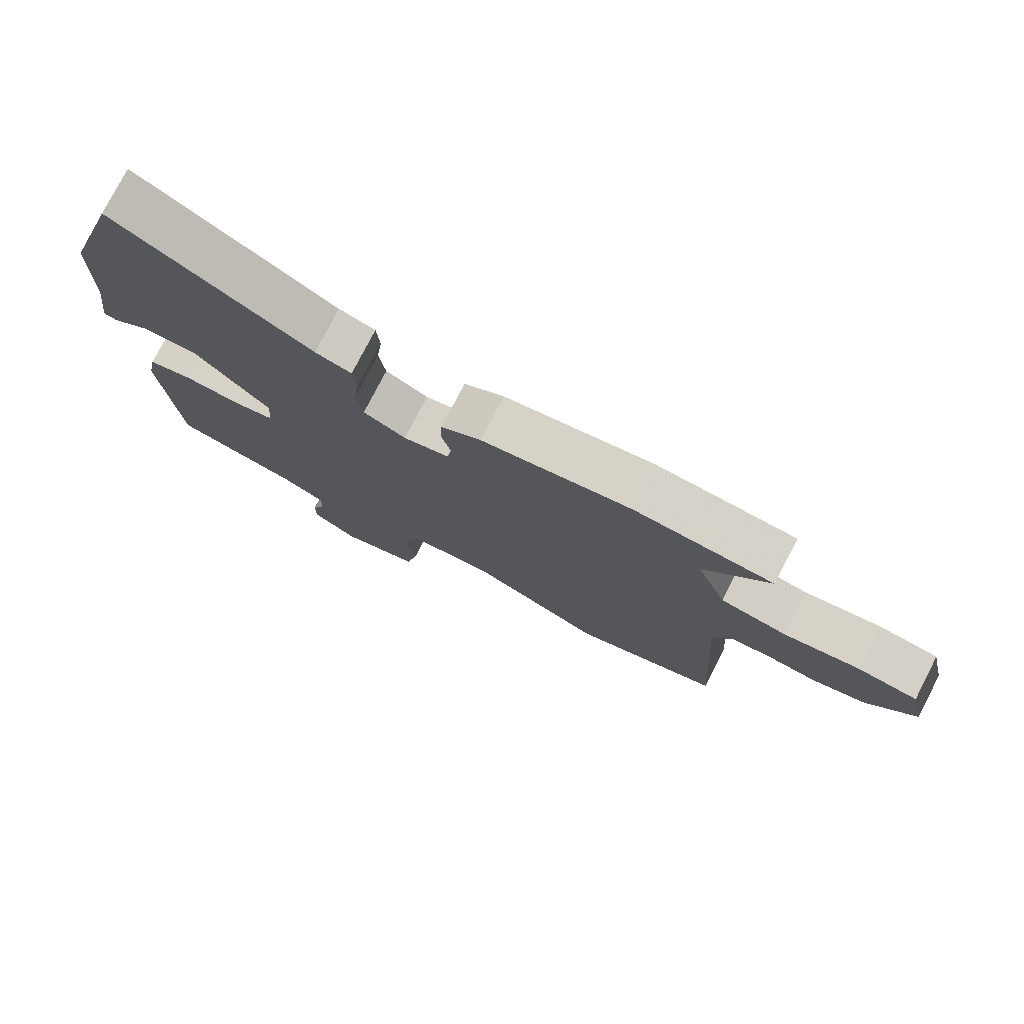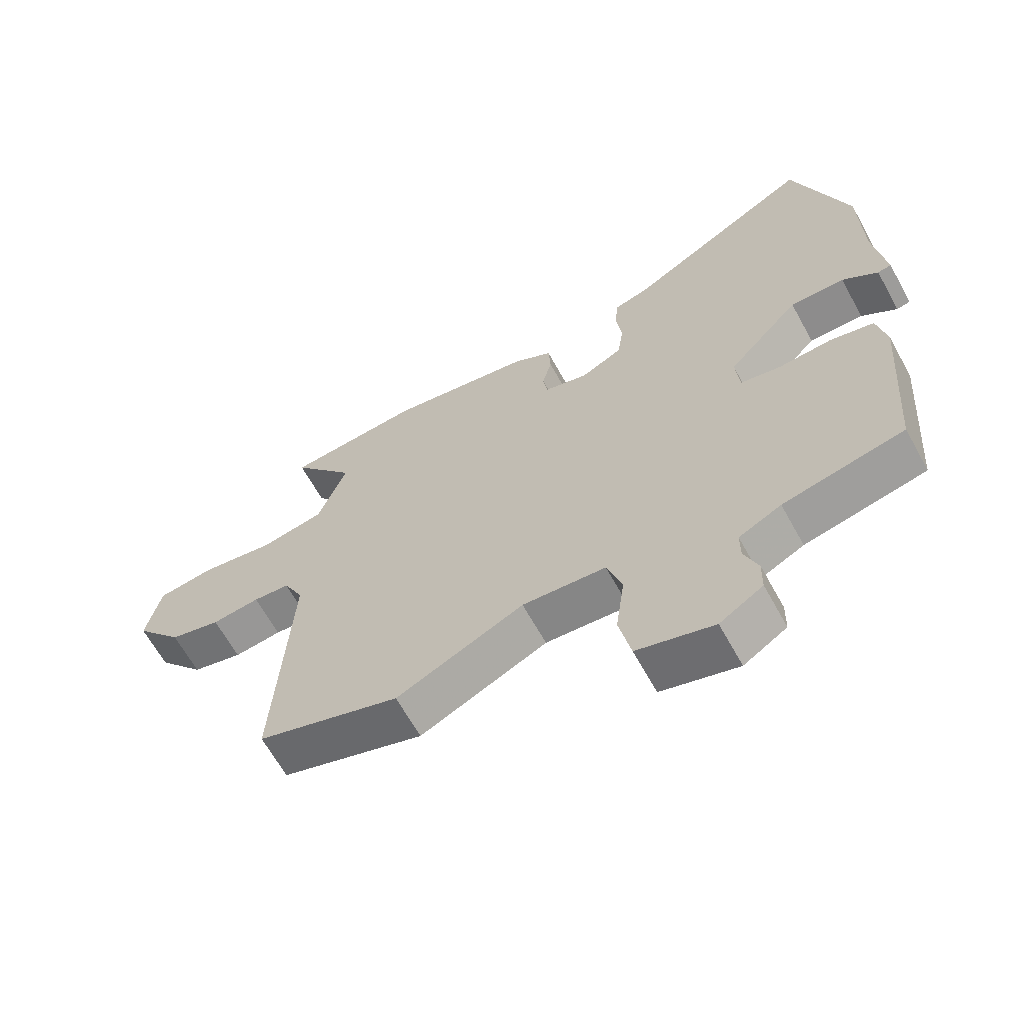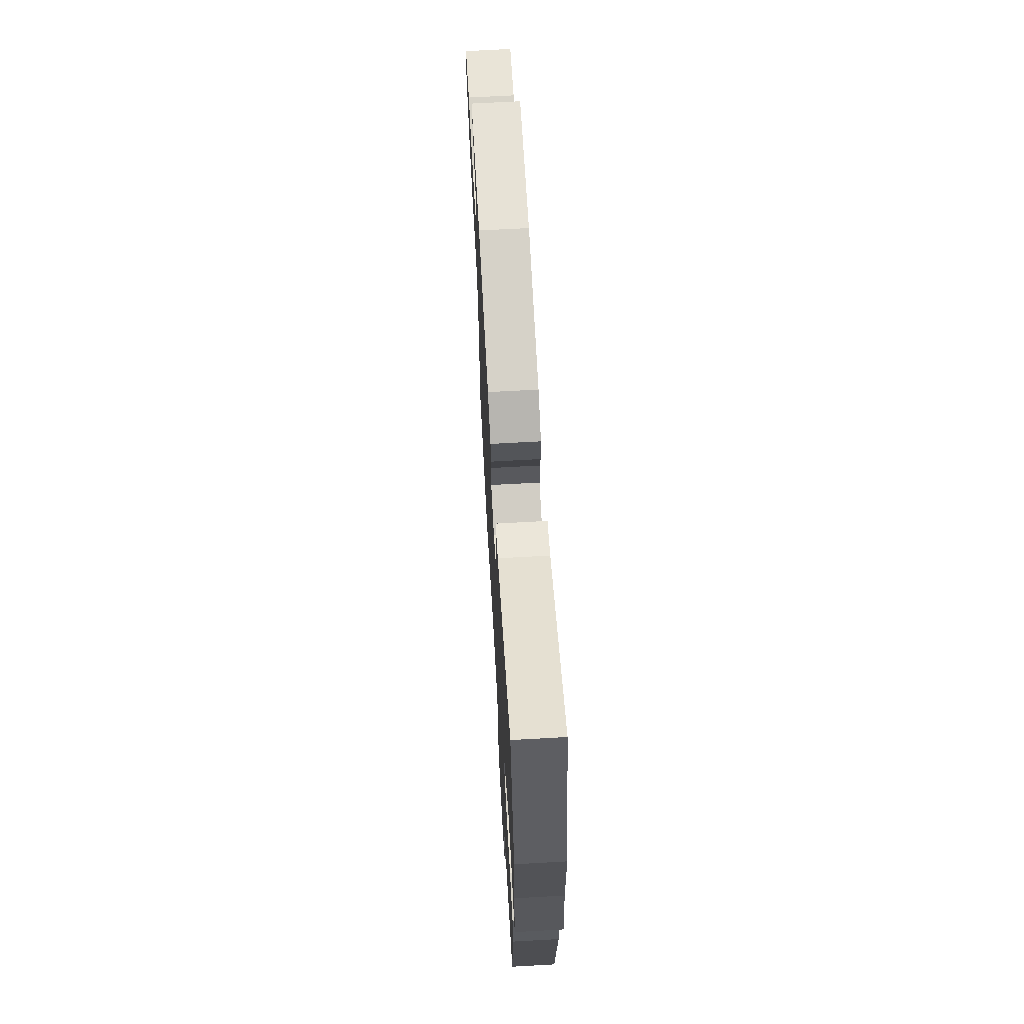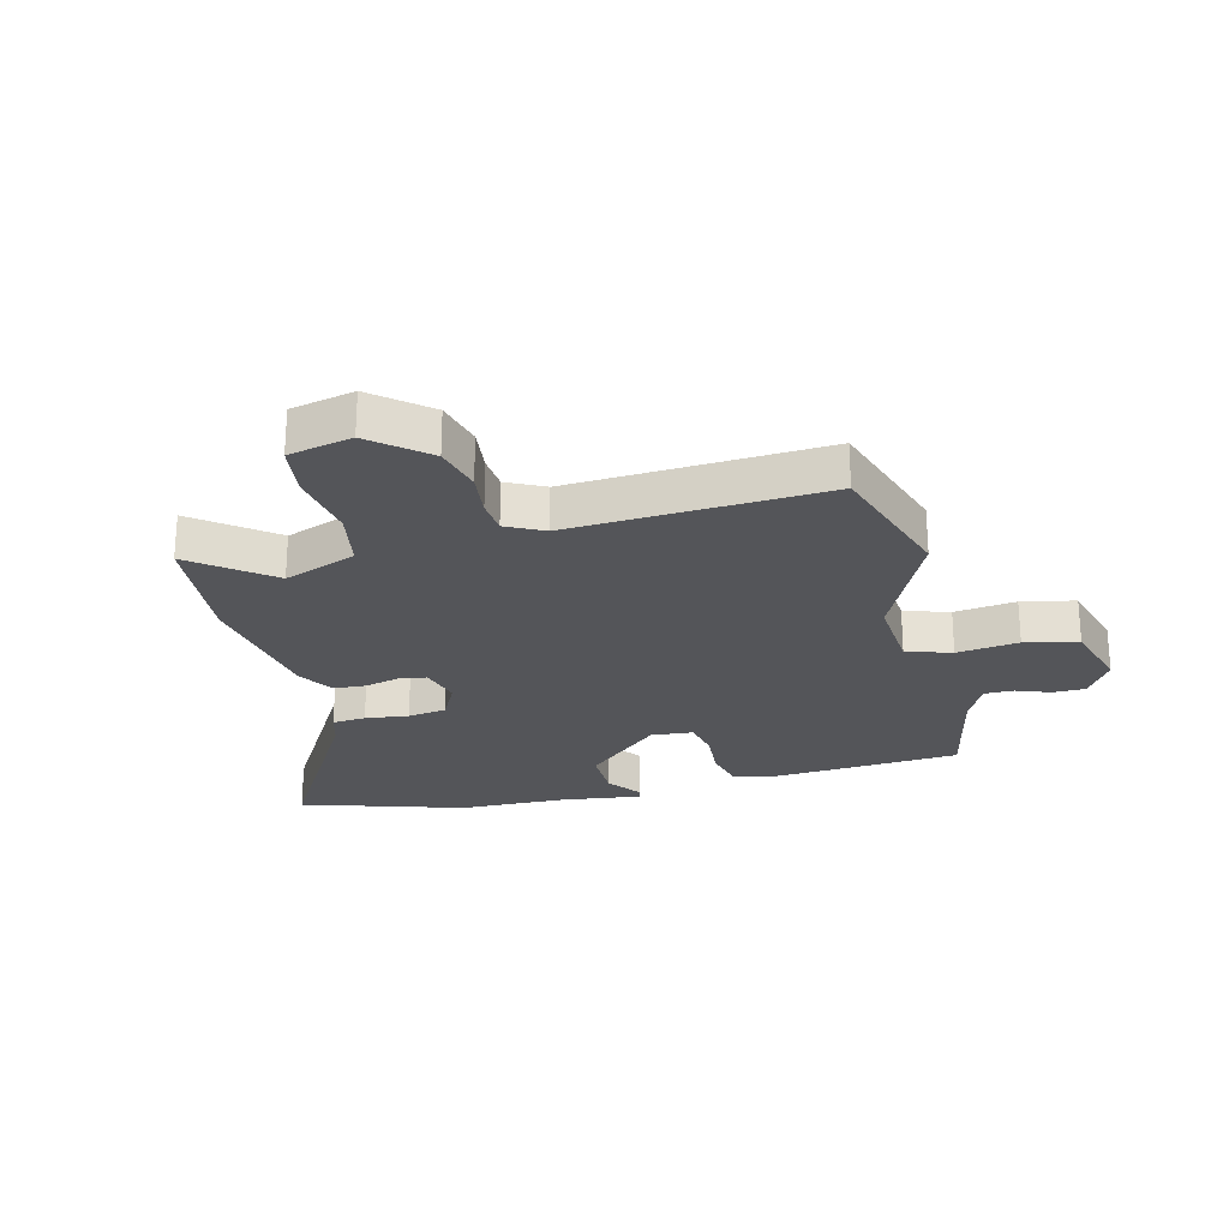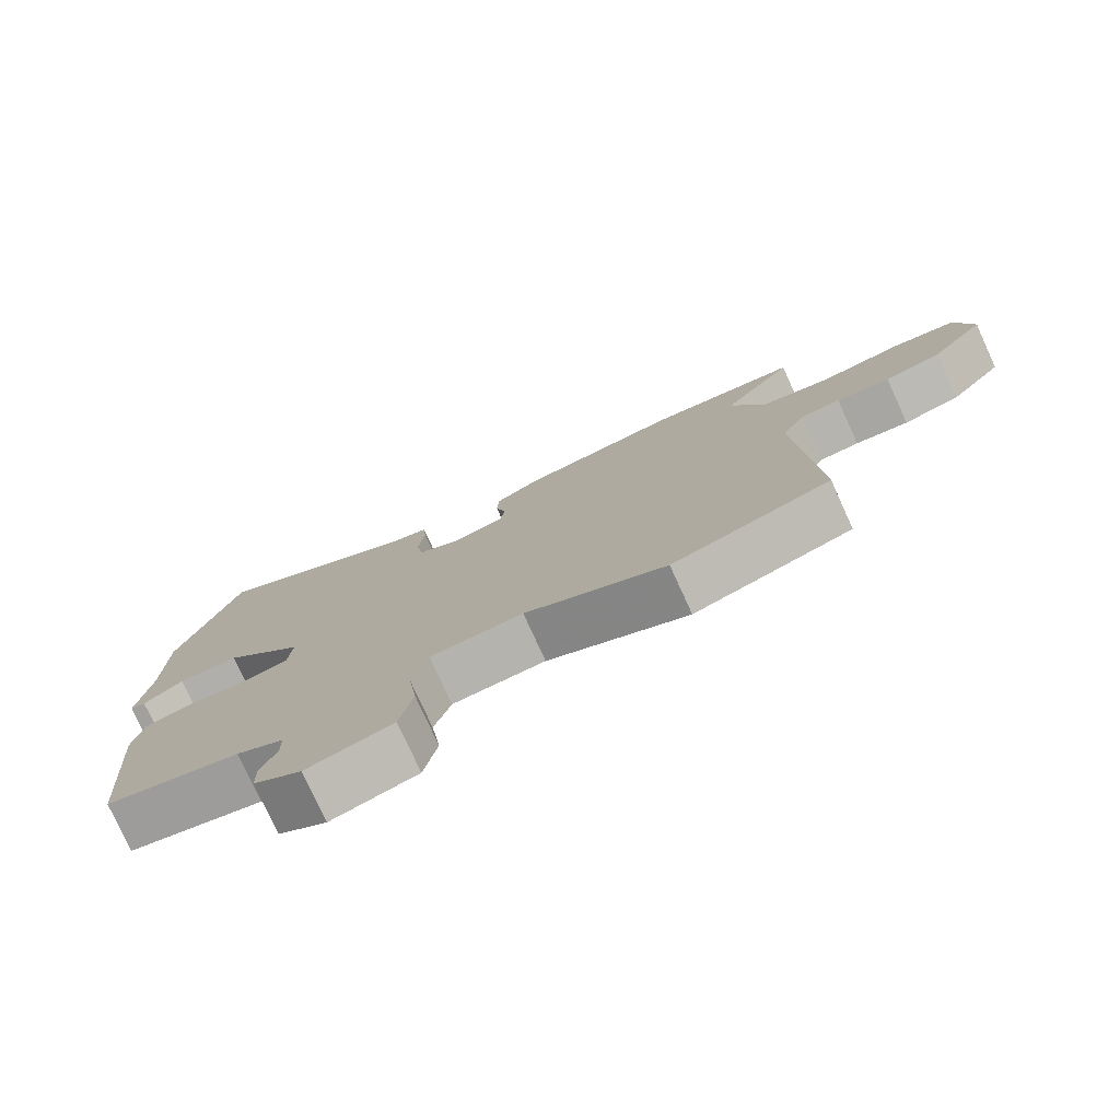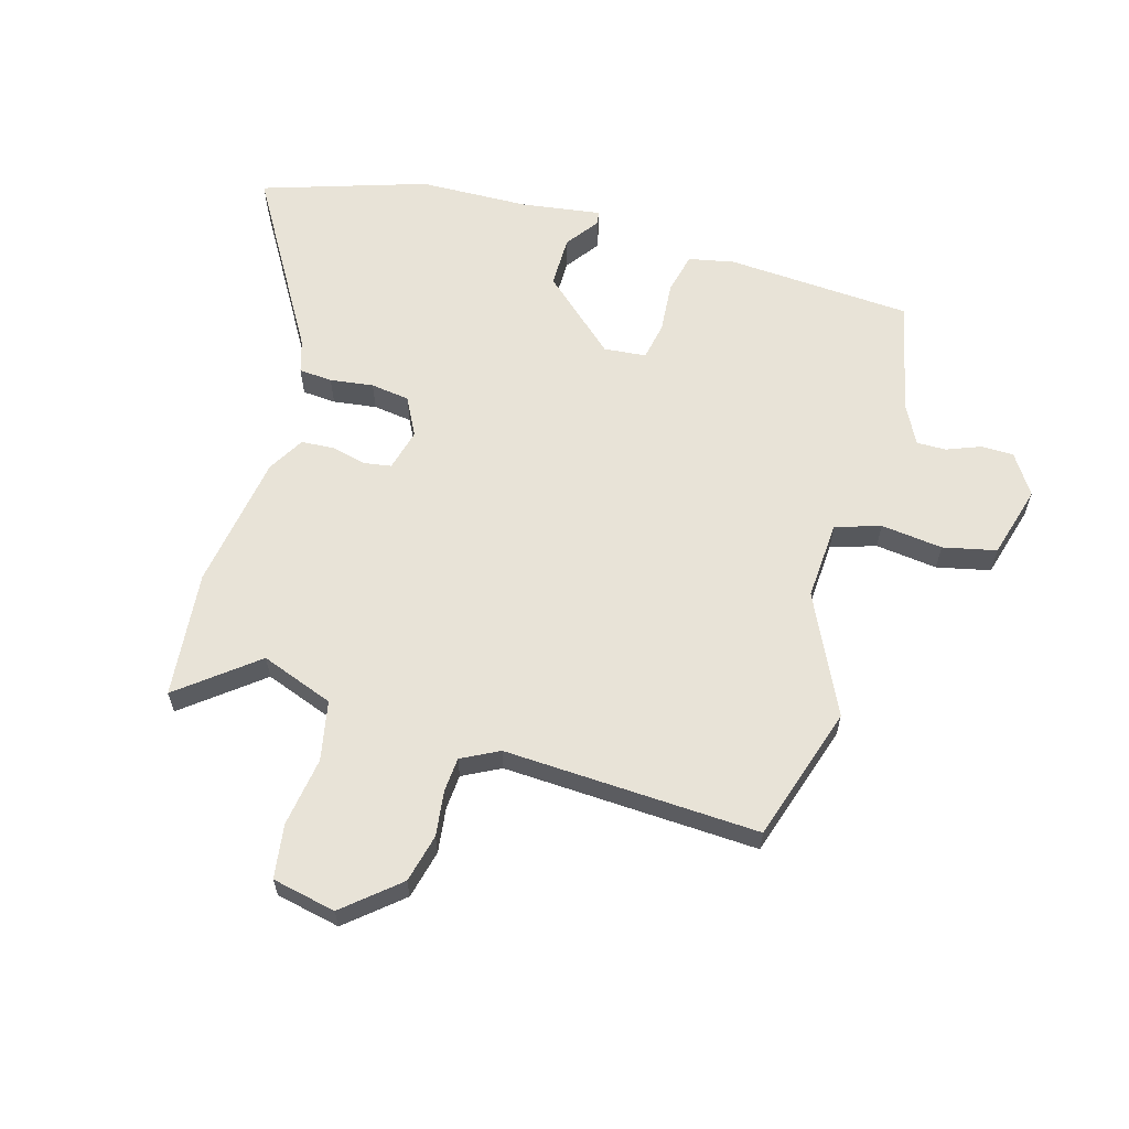
<metadata>
{"format":"obj","ext":"obj","renderer":"f3d","projection":"perspective","resolution":1024,"background":"white","views":[{"elev":77.4,"azim":27.3,"up":"+Z"},{"elev":-64.7,"azim":-151.1,"up":"+Z"},{"elev":68.3,"azim":-93.2,"up":"+Z"},{"elev":-24.6,"azim":104.1,"up":"+Y"},{"elev":-78.0,"azim":24.5,"up":"+Z"},{"elev":61.5,"azim":105.4,"up":"+Y"}]}
</metadata>
<code>
v 0.345 0.07 0.513
v 0.561 0.07 0.495
v 0.459 0.07 0.363
v 0.506 0.07 0.24
v 0.608 0.07 0.221
v 0.726 0.07 0.24
v 0.818 0.07 0.228
v 0.842 0.07 0.12
v 0.765 0.07 0.027
v 0.683 0.07 0.006
v 0.606 0.07 0.015
v 0.547 0.07 0.01
v 0.515 0.07 -0.054
v 0.541 0.07 -0.487
v 0.312 0.07 -0.562
v 0.108 0.07 -0.467
v -0.026 0.07 -0.477
v -0.05 0.07 -0.554
v -0.036 0.07 -0.659
v -0.055 0.07 -0.75
v -0.178 0.07 -0.786
v -0.247 0.07 -0.742
v -0.248 0.07 -0.687
v -0.226 0.07 -0.629
v -0.226 0.07 -0.579
v -0.294 0.07 -0.545
v -0.488 0.07 -0.503
v -0.512 0.07 -0.188
v -0.497 0.07 -0.11
v -0.427 0.07 -0.093
v -0.341 0.07 -0.099
v -0.276 0.07 -0.086
v -0.27 0.07 -0.014
v -0.386 0.07 0.112
v -0.474 0.07 0.111
v -0.531 0.07 0.069
v -0.553 0.07 0.073
v -0.535 0.07 0.21
v -0.532 0.07 0.396
v -0.445 0.07 0.676
v -0.142 0.07 0.502
v -0.086 0.07 0.486
v -0.081 0.07 0.429
v -0.09 0.07 0.355
v -0.08 0.07 0.289
v -0.014 0.07 0.256
v 0.057 0.07 0.275
v 0.064 0.07 0.322
v 0.049 0.07 0.381
v 0.052 0.07 0.437
v 0.114 0.07 0.474
v 0.345 0 0.513
v 0.561 0 0.495
v 0.459 0 0.363
v 0.506 0 0.24
v 0.608 0 0.221
v 0.726 0 0.24
v 0.818 0 0.228
v 0.842 0 0.12
v 0.765 0 0.027
v 0.683 0 0.006
v 0.606 0 0.015
v 0.547 0 0.01
v 0.515 0 -0.054
v 0.541 0 -0.487
v 0.312 0 -0.562
v 0.108 0 -0.467
v -0.026 0 -0.477
v -0.05 0 -0.554
v -0.036 0 -0.659
v -0.055 0 -0.75
v -0.178 0 -0.786
v -0.247 0 -0.742
v -0.248 0 -0.687
v -0.226 0 -0.629
v -0.226 0 -0.579
v -0.294 0 -0.545
v -0.488 0 -0.503
v -0.512 0 -0.188
v -0.497 0 -0.11
v -0.427 0 -0.093
v -0.341 0 -0.099
v -0.276 0 -0.086
v -0.27 0 -0.014
v -0.386 0 0.112
v -0.474 0 0.111
v -0.531 0 0.069
v -0.553 0 0.073
v -0.535 0 0.21
v -0.532 0 0.396
v -0.445 0 0.676
v -0.142 0 0.502
v -0.086 0 0.486
v -0.081 0 0.429
v -0.09 0 0.355
v -0.08 0 0.289
v -0.014 0 0.256
v 0.057 0 0.275
v 0.064 0 0.322
v 0.049 0 0.381
v 0.052 0 0.437
v 0.114 0 0.474
f 1 2 3
f 51 1 3
f 50 51 3
f 49 50 3
f 48 49 3
f 47 48 3 4
f 46 47 4 5
f 41 42 43 44
f 41 44 45
f 40 41 45
f 39 40 45
f 38 39 45
f 35 36 37 38
f 38 45 46
f 35 38 46
f 34 35 46
f 29 30 31
f 28 29 31
f 27 28 31
f 26 27 31
f 25 26 31 32
f 22 23 24
f 21 22 24
f 20 21 24
f 19 20 24
f 18 19 24
f 17 18 24 25
f 13 14 15 16
f 12 13 16 17
f 9 10 11
f 8 9 11
f 7 8 11
f 6 7 11
f 5 6 11
f 5 11 12
f 46 5 12
f 34 46 12
f 33 34 12
f 25 32 33
f 17 25 33
f 12 17 33
f 54 53 52
f 54 52 102
f 54 102 101
f 54 101 100
f 54 100 99
f 55 54 99 98
f 56 55 98 97
f 95 94 93 92
f 96 95 92
f 96 92 91
f 96 91 90
f 96 90 89
f 89 88 87 86
f 97 96 89
f 97 89 86
f 97 86 85
f 82 81 80
f 82 80 79
f 82 79 78
f 82 78 77
f 83 82 77 76
f 75 74 73
f 75 73 72
f 75 72 71
f 75 71 70
f 75 70 69
f 76 75 69 68
f 67 66 65 64
f 68 67 64 63
f 62 61 60
f 62 60 59
f 62 59 58
f 62 58 57
f 62 57 56
f 63 62 56
f 63 56 97
f 63 97 85
f 63 85 84
f 84 83 76
f 84 76 68
f 84 68 63
f 1 52 53 2
f 2 53 54 3
f 3 54 55 4
f 4 55 56 5
f 5 56 57 6
f 6 57 58 7
f 7 58 59 8
f 8 59 60 9
f 9 60 61 10
f 10 61 62 11
f 11 62 63 12
f 12 63 64 13
f 13 64 65 14
f 14 65 66 15
f 15 66 67 16
f 16 67 68 17
f 17 68 69 18
f 18 69 70 19
f 19 70 71 20
f 20 71 72 21
f 21 72 73 22
f 22 73 74 23
f 23 74 75 24
f 24 75 76 25
f 25 76 77 26
f 26 77 78 27
f 27 78 79 28
f 28 79 80 29
f 29 80 81 30
f 30 81 82 31
f 31 82 83 32
f 32 83 84 33
f 33 84 85 34
f 34 85 86 35
f 35 86 87 36
f 36 87 88 37
f 37 88 89 38
f 38 89 90 39
f 39 90 91 40
f 40 91 92 41
f 41 92 93 42
f 42 93 94 43
f 43 94 95 44
f 44 95 96 45
f 45 96 97 46
f 46 97 98 47
f 47 98 99 48
f 48 99 100 49
f 49 100 101 50
f 50 101 102 51
f 51 102 52 1

</code>
